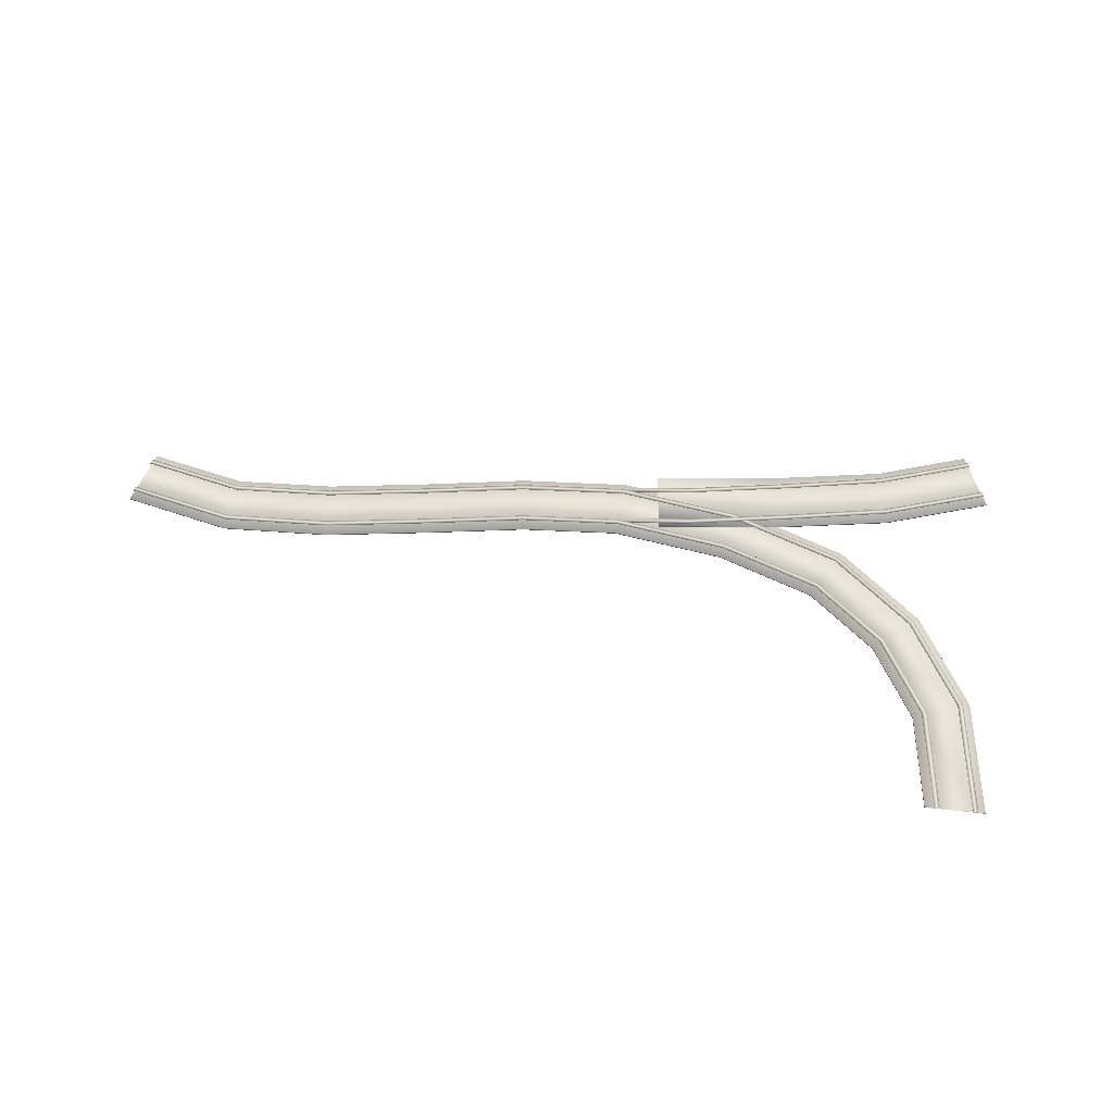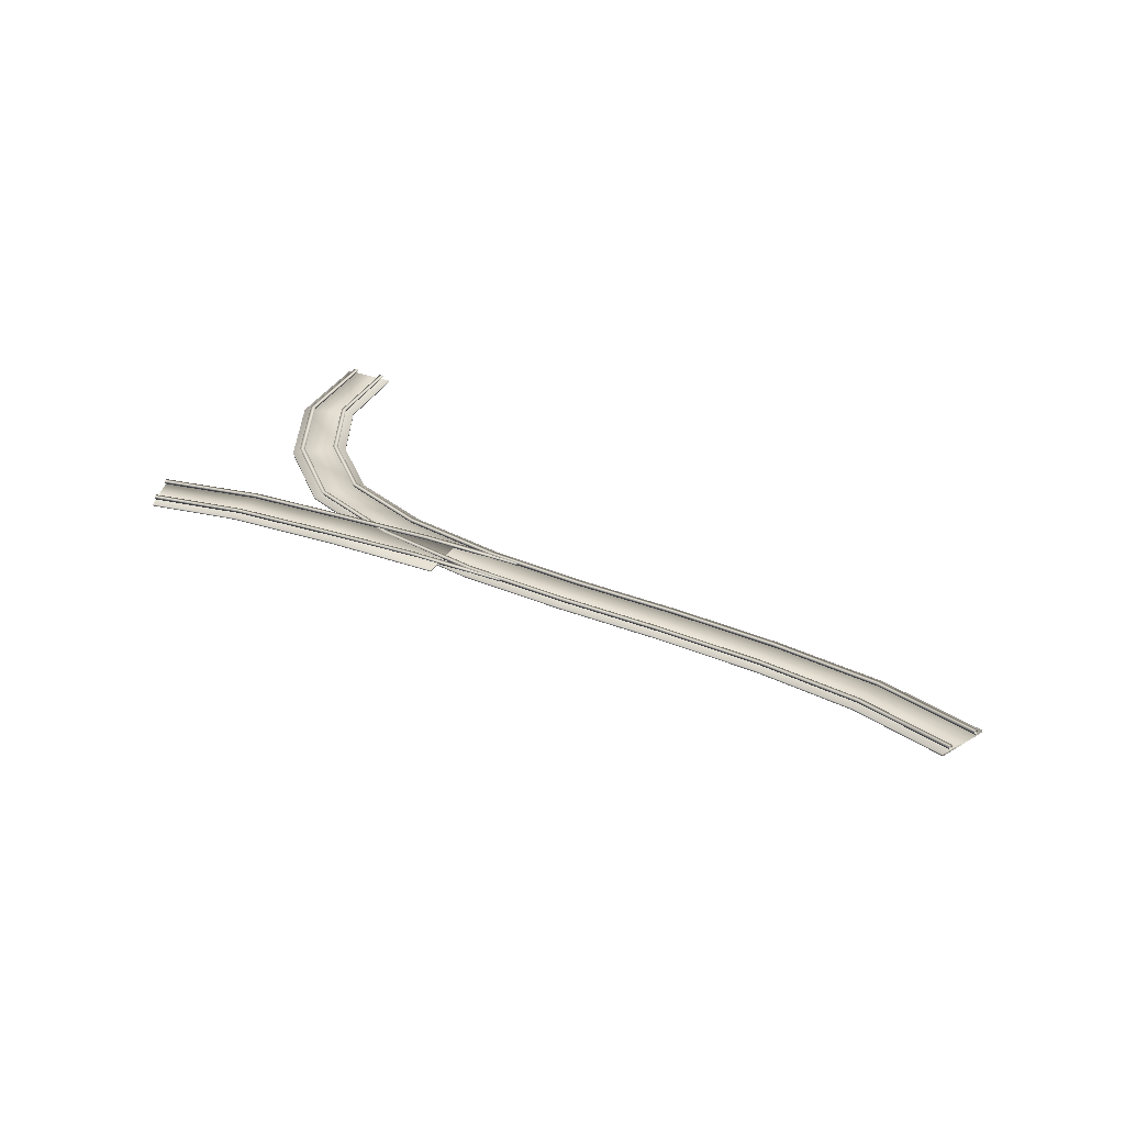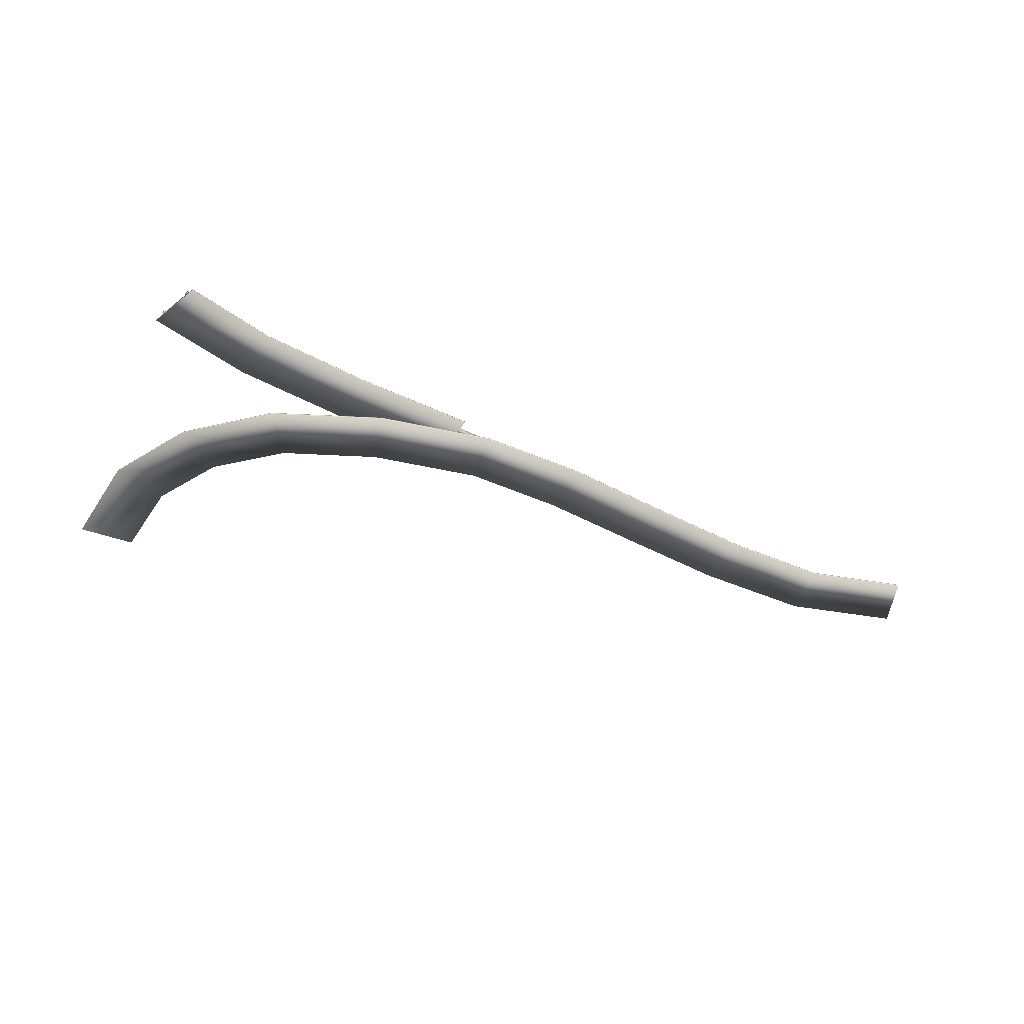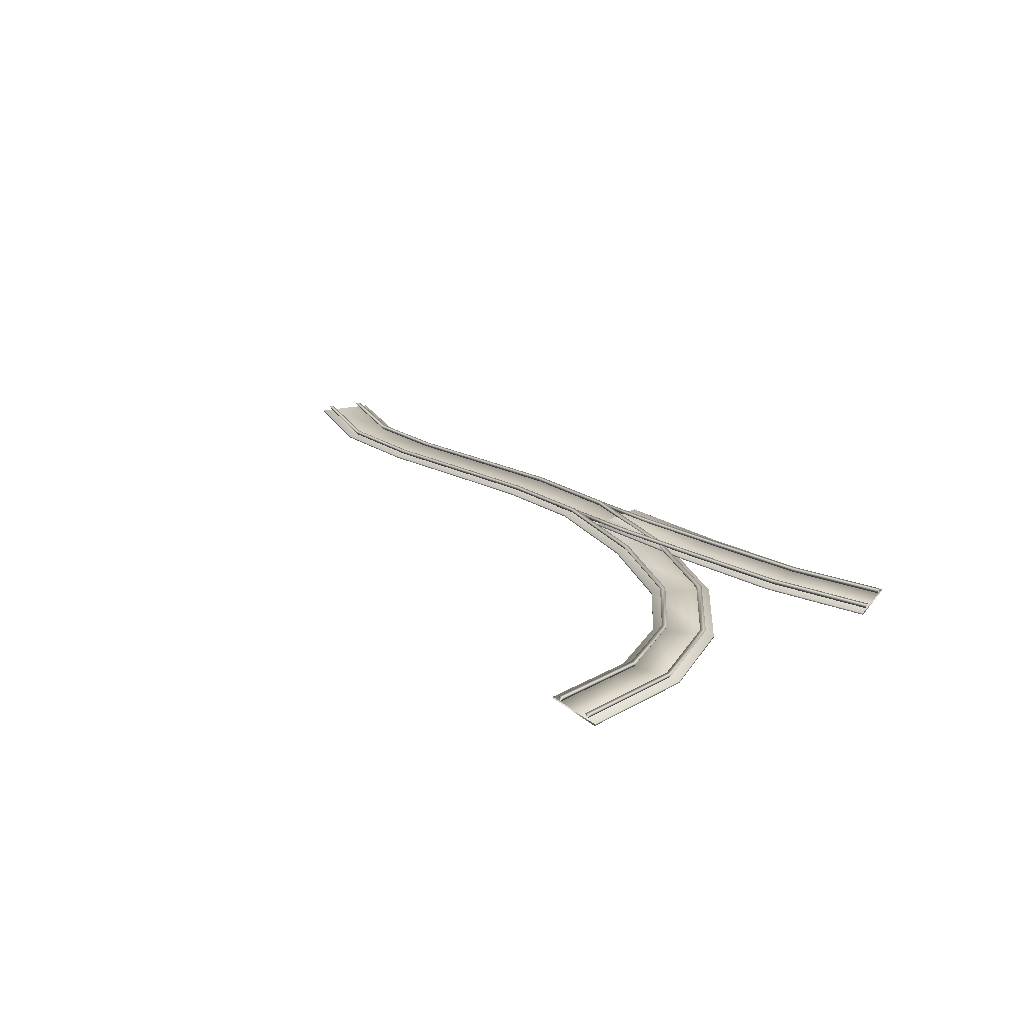
<metadata>
{"format":"obj","ext":"obj","renderer":"f3d","projection":"perspective","resolution":1024,"background":"white","views":[{"elev":63.0,"azim":-167.0,"up":"+Y"},{"elev":29.3,"azim":36.8,"up":"+Y"},{"elev":-44.5,"azim":-16.0,"up":"+Y"},{"elev":24.6,"azim":-120.3,"up":"+Y"}]}
</metadata>
<code>
g Main1rails1E
v -3779 -1120 -5010
v -3776 -1120 -5025
v -4081 -1109 -5061
v -4081 -1109 -5046
v -3778 -1131 -5017
v -4082 -1120 -5053
v -4082 -1120 -5053
v -4081 -1109 -5046
v -4081 -1109 -5046
v -3800 -1120 -4909
v -3797 -1120 -4924
v -4082 -1109 -4958
v -4082 -1108 -4943
v -3798 -1131 -4917
v -4083 -1120 -4951
v -4083 -1120 -4951
v -4082 -1108 -4943
v -4081 -1109 -5046
v -4081 -1109 -5061
v -4386 -1083 -5027
v -4383 -1082 -5012
v -4081 -1109 -5046
v -4082 -1120 -5053
v -4386 -1094 -5019
v -4386 -1094 -5019
v -4082 -1120 -5053
v -4081 -1109 -5046
v -4383 -1082 -5012
v -4383 -1082 -5012
v -4082 -1108 -4943
v -4082 -1109 -4958
v -4367 -1083 -4926
v -4364 -1082 -4912
v -4082 -1108 -4943
v -4083 -1120 -4951
v -4366 -1094 -4919
v -4083 -1120 -4951
v -4364 -1082 -4912
v -4383 -1082 -5012
v -4386 -1083 -5027
v -4676 -1054 -4968
v -4673 -1053 -4954
v -4383 -1082 -5012
v -4386 -1094 -5019
v -4676 -1065 -4960
v -4386 -1094 -5019
v -4383 -1082 -5012
v -4673 -1053 -4954
v -4364 -1082 -4912
v -4367 -1083 -4926
v -4659 -1054 -4867
v -4656 -1054 -4852
v -4364 -1082 -4912
v -4366 -1094 -4919
v -4658 -1065 -4860
v -4366 -1094 -4919
v -4656 -1054 -4852
v -4673 -1053 -4954
v -4676 -1054 -4968
v -4958 -1030 -4905
v -4955 -1029 -4890
v -4673 -1053 -4954
v -4676 -1065 -4960
v -4957 -1041 -4897
v -4957 -1041 -4897
v -4676 -1065 -4960
v -4673 -1053 -4954
v -4955 -1029 -4890
v -4955 -1029 -4890
v -4656 -1054 -4852
v -4659 -1054 -4867
v -4935 -1030 -4805
v -4931 -1029 -4790
v -4656 -1054 -4852
v -4658 -1065 -4860
v -4934 -1041 -4798
v -4658 -1065 -4860
v -4656 -1054 -4852
v -4931 -1029 -4790
v -4955 -1029 -4890
v -4958 -1030 -4905
v -5230 -1011 -4865
v -5230 -1011 -4850
v -4955 -1029 -4890
v -4957 -1041 -4897
v -5230 -1023 -4857
v -5230 -1011 -4865
v -4957 -1041 -4897
v -4955 -1029 -4890
v -5230 -1011 -4850
v -4931 -1029 -4790
v -4935 -1030 -4805
v -5228 -1011 -4762
v -5227 -1011 -4747
v -4931 -1029 -4790
v -4934 -1041 -4798
v -5228 -1023 -4755
v -5228 -1011 -4762
v -4934 -1041 -4798
v -4931 -1029 -4790
v -5227 -1011 -4747
v -5230 -1011 -4850
v -5230 -1011 -4865
v -5546 -1006 -4876
v -5546 -1006 -4876
v -5548 -1006 -4861
v -5230 -1011 -4865
v -5230 -1023 -4857
v -5547 -1018 -4868
v -5547 -1018 -4868
v -5230 -1023 -4857
v -5548 -1006 -4861
v -5548 -1006 -4861
v -5547 -1018 -4868
v -5227 -1011 -4747
v -5228 -1011 -4762
v -5557 -1006 -4774
v -5557 -1006 -4774
v -5558 -1006 -4759
v -5228 -1011 -4762
v -5228 -1023 -4755
v -5558 -1018 -4767
v -5558 -1018 -4767
v -5557 -1006 -4774
v -5228 -1023 -4755
v -5558 -1006 -4759
v -5558 -1018 -4767
v -5548 -1006 -4861
v -5546 -1006 -4876
v -5828 -1003 -4942
v -5828 -1003 -4942
v -5834 -1003 -4928
v -5547 -1018 -4868
v -5831 -1015 -4935
v -5831 -1015 -4935
v -5828 -1003 -4942
v -5834 -1003 -4928
v -5834 -1003 -4928
v -5831 -1015 -4935
v -5558 -1006 -4759
v -5557 -1006 -4774
v -5870 -1003 -4846
v -5870 -1003 -4846
v -5876 -1003 -4832
v -5558 -1018 -4767
v -5873 -1015 -4840
v -5873 -1015 -4840
v -5870 -1003 -4846
v -5876 -1003 -4832
v -5876 -1003 -4832
v -5873 -1015 -4840
v -5834 -1003 -4928
v -5828 -1003 -4942
v -6034 -989.5 -5079
v -6034 -989.5 -5079
v -6044 -989.3 -5068
v -5831 -1015 -4935
v -6040 -1001 -5074
v -6040 -1001 -5074
v -6034 -989.5 -5079
v -6044 -989.3 -5068
v -6044 -989.3 -5068
v -6040 -1001 -5074
v -5876 -1003 -4832
v -5870 -1003 -4846
v -6106 -989.5 -5004
v -6106 -989.5 -5004
v -6116 -989.3 -4993
v -5873 -1015 -4840
v -6111 -1001 -4999
v -6111 -1001 -4999
v -6106 -989.5 -5004
v -6116 -989.3 -4993
v -6116 -989.3 -4993
v -6111 -1001 -4999
v -6044 -989.3 -5068
v -6034 -989.5 -5079
v -6177 -974.6 -5275
v -6177 -974.6 -5275
v -6191 -974.4 -5269
v -6040 -1001 -5074
v -6184 -986.2 -5272
v -6184 -986.2 -5272
v -6177 -974.6 -5275
v -6191 -974.4 -5269
v -6191 -974.4 -5269
v -6184 -986.2 -5272
v -6116 -989.3 -4993
v -6106 -989.5 -5004
v -6271 -974.5 -5230
v -6271 -974.5 -5230
v -6285 -974.3 -5223
v -6111 -1001 -4999
v -6278 -986.1 -5227
v -6278 -986.1 -5227
v -6271 -974.5 -5230
v -6285 -974.3 -5223
v -6285 -974.3 -5223
v -6278 -986.1 -5227
v -6191 -974.4 -5269
v -6177 -974.6 -5275
v -6246 -963.8 -5537
v -6246 -963.8 -5537
v -6260 -963.6 -5535
v -6184 -986.2 -5272
v -6253 -975.4 -5537
v -6253 -975.4 -5537
v -6260 -963.6 -5535
v -6260 -963.6 -5535
v -6253 -975.4 -5537
v -6285 -974.3 -5223
v -6271 -974.5 -5230
v -6348 -963.8 -5525
v -6348 -963.8 -5525
v -6363 -963.6 -5523
v -6278 -986.1 -5227
v -6355 -975.4 -5525
v -6355 -975.4 -5525
v -6363 -963.6 -5523
v -6363 -963.6 -5523
v -6355 -975.4 -5525
v -6205 -964.5 -4472
v -6198 -964.6 -4459
v -5955 -977.6 -4561
v -5955 -977.6 -4561
v -5959 -977.5 -4576
v -6198 -964.6 -4459
v -6202 -976.3 -4466
v -5958 -989.3 -4569
v -5955 -977.6 -4561
v -6198 -964.6 -4459
v -6202 -976.3 -4466
v -5958 -989.3 -4569
v -6259 -964.4 -4560
v -6251 -964.6 -4547
v -5985 -977.6 -4660
v -5985 -977.6 -4660
v -5989 -977.5 -4674
v -6251 -964.6 -4547
v -6255 -976.2 -4553
v -5987 -989.3 -4666
v -5985 -977.6 -4660
v -6251 -964.6 -4547
v -6255 -976.2 -4553
v -5987 -989.3 -4666
v -5959 -977.5 -4576
v -5955 -977.6 -4561
v -5684 -991.5 -4635
v -5684 -991.5 -4635
v -5688 -991.3 -4650
v -5955 -977.6 -4561
v -5958 -989.3 -4569
v -5687 -1003 -4643
v -5684 -991.5 -4635
v -5955 -977.6 -4561
v -5958 -989.3 -4569
v -5687 -1003 -4643
v -5989 -977.5 -4674
v -5985 -977.6 -4660
v -5712 -991.5 -4734
v -5712 -991.5 -4734
v -5716 -991.3 -4748
v -5985 -977.6 -4660
v -5987 -989.3 -4666
v -5715 -1003 -4741
v -5712 -991.5 -4734
v -5985 -977.6 -4660
v -5987 -989.3 -4666
v -5715 -1003 -4741
v -5688 -991.3 -4650
v -5684 -991.5 -4635
v -5411 -1005 -4705
v -5411 -1005 -4705
v -5415 -1005 -4719
v -5684 -991.5 -4635
v -5687 -1003 -4643
v -5414 -1017 -4712
v -5684 -991.5 -4635
v -5687 -1003 -4643
v -5414 -1017 -4712
v -5716 -991.3 -4748
v -5712 -991.5 -4734
v -5434 -1005 -4805
v -5434 -1005 -4805
v -5437 -1005 -4819
v -5712 -991.5 -4734
v -5715 -1003 -4741
v -5436 -1017 -4812
v -5434 -1005 -4805
v -5712 -991.5 -4734
v -5715 -1003 -4741
v -5436 -1017 -4812
v -5415 -1005 -4719
v -5411 -1005 -4705
v -5130 -1019 -4760
v -5130 -1019 -4760
v -5133 -1019 -4775
v -5411 -1005 -4705
v -5414 -1017 -4712
v -5132 -1031 -4768
v -5411 -1005 -4705
v -5414 -1017 -4712
v -5132 -1031 -4768
v -5437 -1005 -4819
v -5434 -1005 -4805
v -5148 -1019 -4861
v -5148 -1019 -4861
v -5150 -1019 -4876
v -5434 -1005 -4805
v -5436 -1017 -4812
v -5149 -1031 -4868
v -5148 -1019 -4861
v -5434 -1005 -4805
v -5436 -1017 -4812
v -5149 -1031 -4868
v -5133 -1019 -4775
v -5130 -1019 -4760
v -5132 -1031 -4768
v -5149 -1031 -4868
v -5150 -1019 -4876
v -5148 -1019 -4861
f 41 42 43
f 39 40 41
f 45 41 40
f 40 44 45
f 42 45 46
f 46 47 48
f 4 1 3
f 2 3 1
f 3 2 7
f 5 1 8
f 2 5 6
f 9 6 5
f 11 14 15
f 13 15 14
f 13 10 12
f 11 12 10
f 12 11 16
f 14 10 17
f 75 76 71
f 72 71 76
f 71 72 70
f 72 73 74
f 73 76 77
f 77 78 79
f 101 97 99
f 97 92 96
f 92 97 98
f 91 92 93
f 93 94 95
f 99 100 94
f 234 235 236
f 237 238 234
f 244 234 238
f 238 245 240
f 239 240 241
f 241 242 243
f 262 269 264
f 261 262 258
f 268 258 262
f 258 259 260
f 263 264 265
f 265 266 267
f 270 271 272
f 273 274 270
f 279 270 274
f 277 273 278
f 275 276 277
f 274 280 276
f 102 103 104
f 110 104 103
f 105 106 102
f 111 102 112
f 302 293 297
f 296 297 293
f 293 294 295
f 300 296 301
f 298 299 300
f 297 303 299
f 18 19 20
f 25 20 19
f 20 21 22
f 19 23 24
f 29 24 26
f 26 27 28
f 35 36 31
f 32 31 36
f 31 32 30
f 32 33 34
f 33 36 37
f 37 30 38
f 54 55 50
f 51 50 55
f 50 51 49
f 51 52 53
f 52 55 56
f 56 49 57
f 58 59 60
f 65 60 59
f 60 61 62
f 59 63 64
f 69 64 66
f 66 67 68
f 80 81 82
f 86 81 85
f 81 86 87
f 82 83 84
f 88 89 83
f 90 86 88
f 107 108 109
f 113 114 108
f 115 116 117
f 118 119 115
f 123 124 116
f 125 115 126
f 119 127 121
f 120 121 122
f 128 129 130
f 131 132 128
f 129 133 134
f 133 128 137
f 135 136 129
f 138 139 133
f 140 141 142
f 143 144 140
f 141 145 146
f 145 140 149
f 147 148 141
f 150 151 145
f 152 153 154
f 155 156 152
f 153 157 158
f 157 152 161
f 159 160 153
f 162 163 157
f 164 165 166
f 167 168 164
f 165 169 170
f 169 164 173
f 171 172 165
f 174 175 169
f 176 177 178
f 179 180 176
f 177 181 182
f 181 176 185
f 183 184 177
f 186 187 181
f 188 189 190
f 191 192 188
f 189 193 194
f 193 188 197
f 195 196 189
f 198 199 193
f 200 201 202
f 203 204 200
f 207 203 201
f 201 205 206
f 205 200 208
f 209 210 205
f 211 212 213
f 214 215 211
f 218 214 212
f 212 216 217
f 216 211 219
f 220 221 216
f 222 223 224
f 225 226 222
f 232 222 226
f 226 233 228
f 227 228 229
f 229 230 231
f 246 247 248
f 249 250 246
f 256 246 250
f 250 257 252
f 251 252 253
f 253 254 255
f 281 282 283
f 284 285 281
f 291 281 285
f 285 292 287
f 286 287 288
f 288 289 290
f 304 305 306
f 307 308 304
f 314 304 308
f 308 315 310
f 309 310 311
f 311 312 313
f 316 317 318
f 319 320 321
v -4083 -1121 -4921
v -3804 -1132 -4888
v -3772 -1133 -5047
v -4082 -1122 -5084
v -3772 -1137 -5047
v -4082 -1126 -5084
v -3772 -1137 -5047
v -3804 -1137 -4888
v -4084 -1126 -4921
v -4082 -1126 -5084
v -3804 -1137 -4888
v -4084 -1126 -4921
v -4361 -1095 -4890
v -4083 -1121 -4921
v -4082 -1122 -5084
v -4392 -1095 -5049
v -4082 -1126 -5084
v -4392 -1100 -5049
v -4082 -1126 -5084
v -4084 -1126 -4921
v -4361 -1100 -4890
v -4392 -1100 -5049
v -4084 -1126 -4921
v -4361 -1100 -4890
v -4653 -1066 -4831
v -4392 -1095 -5049
v -4681 -1066 -4991
v -4361 -1095 -4890
v -4392 -1100 -5049
v -4681 -1071 -4990
v -4392 -1100 -5049
v -4361 -1100 -4890
v -4654 -1071 -4831
v -4681 -1071 -4990
v -4361 -1100 -4890
v -4654 -1071 -4831
v -4927 -1042 -4769
v -4681 -1066 -4991
v -4964 -1042 -4927
v -4653 -1066 -4831
v -4681 -1071 -4990
v -4965 -1047 -4927
v -4681 -1071 -4990
v -4654 -1071 -4831
v -4928 -1047 -4769
v -4965 -1047 -4927
v -4654 -1071 -4831
v -4928 -1047 -4769
v -5228 -1024 -4725
v -4964 -1042 -4927
v -5231 -1024 -4888
v -4927 -1042 -4769
v -4965 -1047 -4927
v -5231 -1029 -4888
v -4965 -1047 -4927
v -4928 -1047 -4769
v -5228 -1029 -4725
v -5231 -1029 -4888
v -4928 -1047 -4769
v -5228 -1029 -4725
v -5561 -1019 -4737
v -5231 -1024 -4888
v -5544 -1019 -4899
v -5228 -1024 -4725
v -5231 -1029 -4888
v -5544 -1024 -4899
v -5231 -1029 -4888
v -5228 -1029 -4725
v -5561 -1024 -4737
v -5544 -1024 -4899
v -5228 -1029 -4725
v -5561 -1024 -4737
v -5886 -1016 -4812
v -5561 -1019 -4737
v -5544 -1019 -4899
v -5819 -1016 -4963
v -5544 -1024 -4899
v -5819 -1021 -4963
v -5544 -1024 -4899
v -5561 -1024 -4737
v -5886 -1021 -4812
v -5819 -1021 -4963
v -5561 -1024 -4737
v -5886 -1021 -4812
v -6132 -1002 -4978
v -5819 -1016 -4963
v -6018 -1002 -5097
v -5886 -1016 -4812
v -5819 -1021 -4963
v -6018 -1007 -5097
v -5819 -1021 -4963
v -5886 -1021 -4812
v -6132 -1007 -4978
v -6018 -1007 -5097
v -5886 -1021 -4812
v -6132 -1007 -4978
v -6305 -987.1 -5214
v -6132 -1002 -4978
v -6018 -1002 -5097
v -6156 -987.4 -5286
v -6018 -1007 -5097
v -6156 -992.2 -5286
v -6018 -1007 -5097
v -6132 -1007 -4978
v -6305 -992 -5214
v -6156 -992.2 -5286
v -6132 -1007 -4978
v -6305 -992 -5214
v -6385 -976.4 -5521
v -6305 -987.1 -5214
v -6156 -987.4 -5286
v -6223 -976.6 -5540
v -6156 -992.2 -5286
v -6223 -981.4 -5540
v -6156 -992.2 -5286
v -6305 -992 -5214
v -6385 -981.3 -5521
v -6223 -981.4 -5540
v -6305 -992 -5214
v -6385 -981.3 -5521
v -6270 -977.2 -4579
v -6186 -977.5 -4439
v -5949 -990.4 -4539
v -5996 -990.3 -4695
v -6187 -982.2 -4439
v -5949 -995.2 -4539
v -5949 -995.2 -4539
v -6270 -982.2 -4579
v -5996 -995.2 -4695
v -6187 -982.2 -4439
v -6270 -982.2 -4579
v -5996 -995.2 -4695
v -5996 -990.3 -4695
v -5949 -990.4 -4539
v -5644 -1004 -4618
v -5688 -1004 -4774
v -5949 -995.2 -4539
v -5644 -1009 -4618
v -5644 -1009 -4618
v -5996 -995.2 -4695
v -5689 -1009 -4774
v -5949 -995.2 -4539
v -5996 -995.2 -4695
v -5689 -1009 -4774
v -5688 -1004 -4774
v -5644 -1004 -4618
v -5315 -1018 -4684
v -5351 -1018 -4842
v -5644 -1009 -4618
v -5315 -1023 -4684
v -5315 -1023 -4684
v -5689 -1009 -4774
v -5351 -1023 -4842
v -5644 -1009 -4618
v -5689 -1009 -4774
v -5351 -1023 -4842
f 328 330 331
f 330 328 329
f 446 447 443
f 444 443 447
f 443 444 442
f 445 442 444
f 442 445 452
f 453 452 445
f 458 459 455
f 456 455 459
f 455 456 454
f 457 454 456
f 454 457 464
f 465 464 457
f 477 476 469
f 466 469 476
f 469 466 468
f 467 468 466
f 468 467 471
f 470 471 467
f 363 360 359
f 358 359 360
f 359 358 361
f 368 361 358
f 359 362 363
f 358 369 368
f 392 385 382
f 383 382 385
f 382 383 384
f 387 384 383
f 383 386 387
f 382 393 392
f 416 409 406
f 407 406 409
f 406 407 408
f 411 408 407
f 407 410 411
f 406 417 416
f 423 420 422
f 420 423 421
f 420 418 419
f 418 420 421
f 418 428 419
f 428 418 429
f 344 334 345
f 334 344 335
f 336 334 335
f 334 336 337
f 339 336 338
f 336 339 337
f 356 349 346
f 347 346 349
f 346 347 348
f 351 348 347
f 347 350 351
f 346 357 356
f 332 323 322
f 324 322 323
f 322 324 325
f 327 325 324
f 322 333 332
f 324 326 327
f 378 376 377
f 376 378 379
f 380 373 370
f 371 370 373
f 370 371 372
f 375 372 371
f 371 374 375
f 370 381 380
f 426 424 425
f 424 426 427
f 440 431 430
f 432 430 431
f 430 432 433
f 435 433 432
f 432 434 435
f 430 441 440
f 436 438 439
f 438 436 437
f 461 460 463
f 460 461 462
f 473 472 475
f 472 473 474
f 342 340 341
f 340 342 343
f 354 352 353
f 352 354 355
f 366 364 365
f 364 366 367
f 390 388 389
f 388 390 391
f 404 395 394
f 396 394 395
f 394 396 397
f 399 397 396
f 396 398 399
f 394 405 404
f 402 400 401
f 400 402 403
f 414 412 413
f 412 414 415
f 449 448 451
f 448 449 450

</code>
